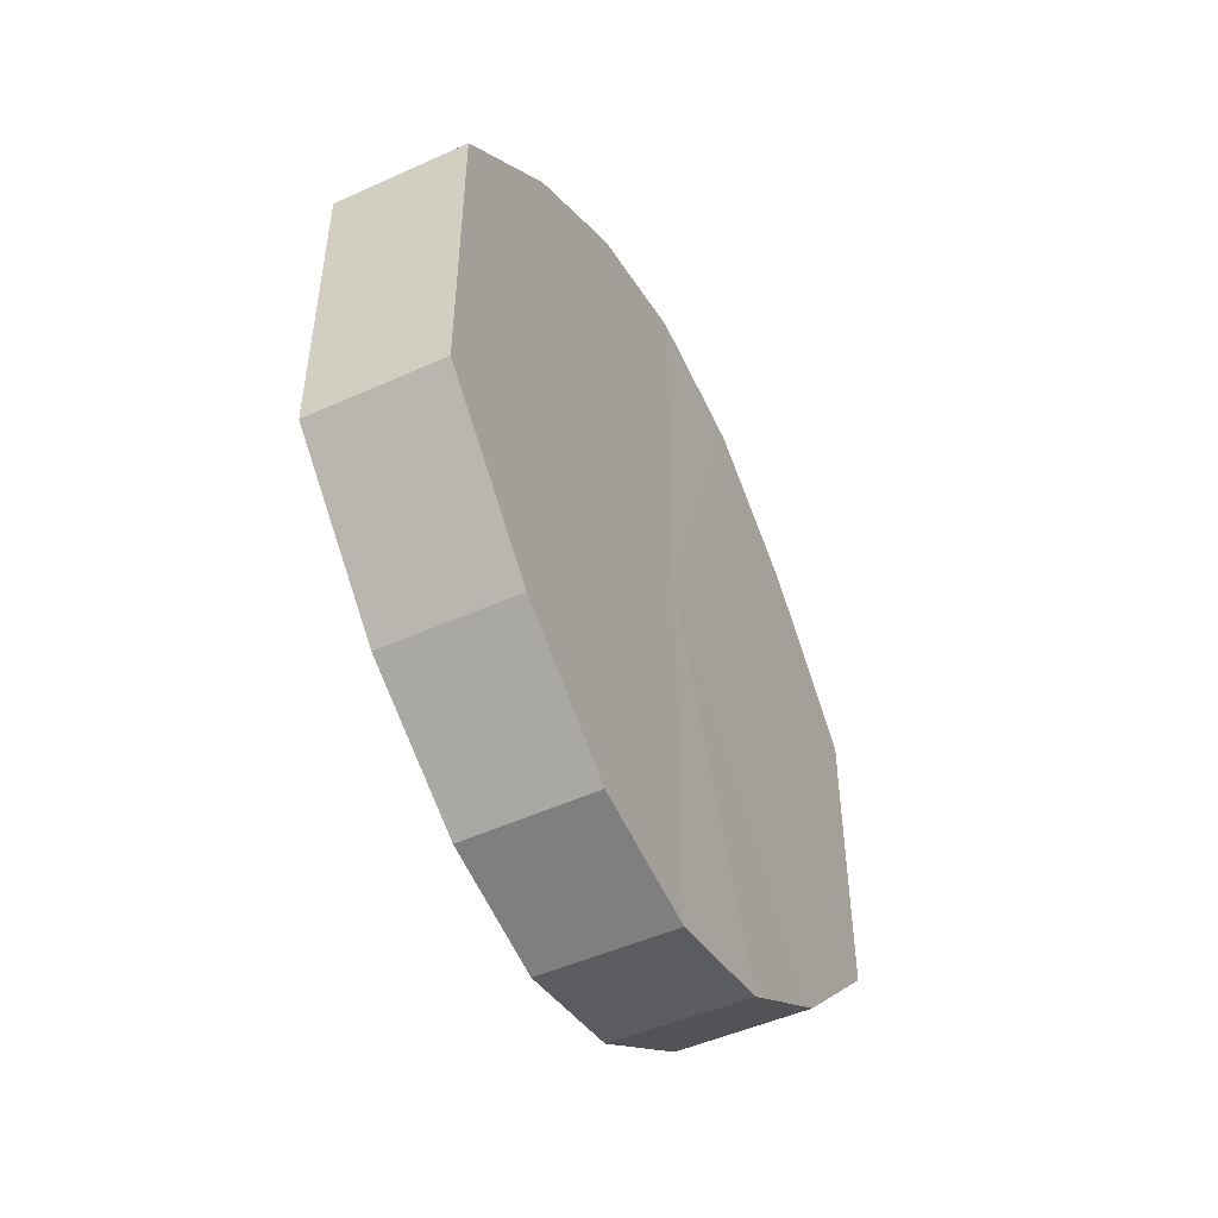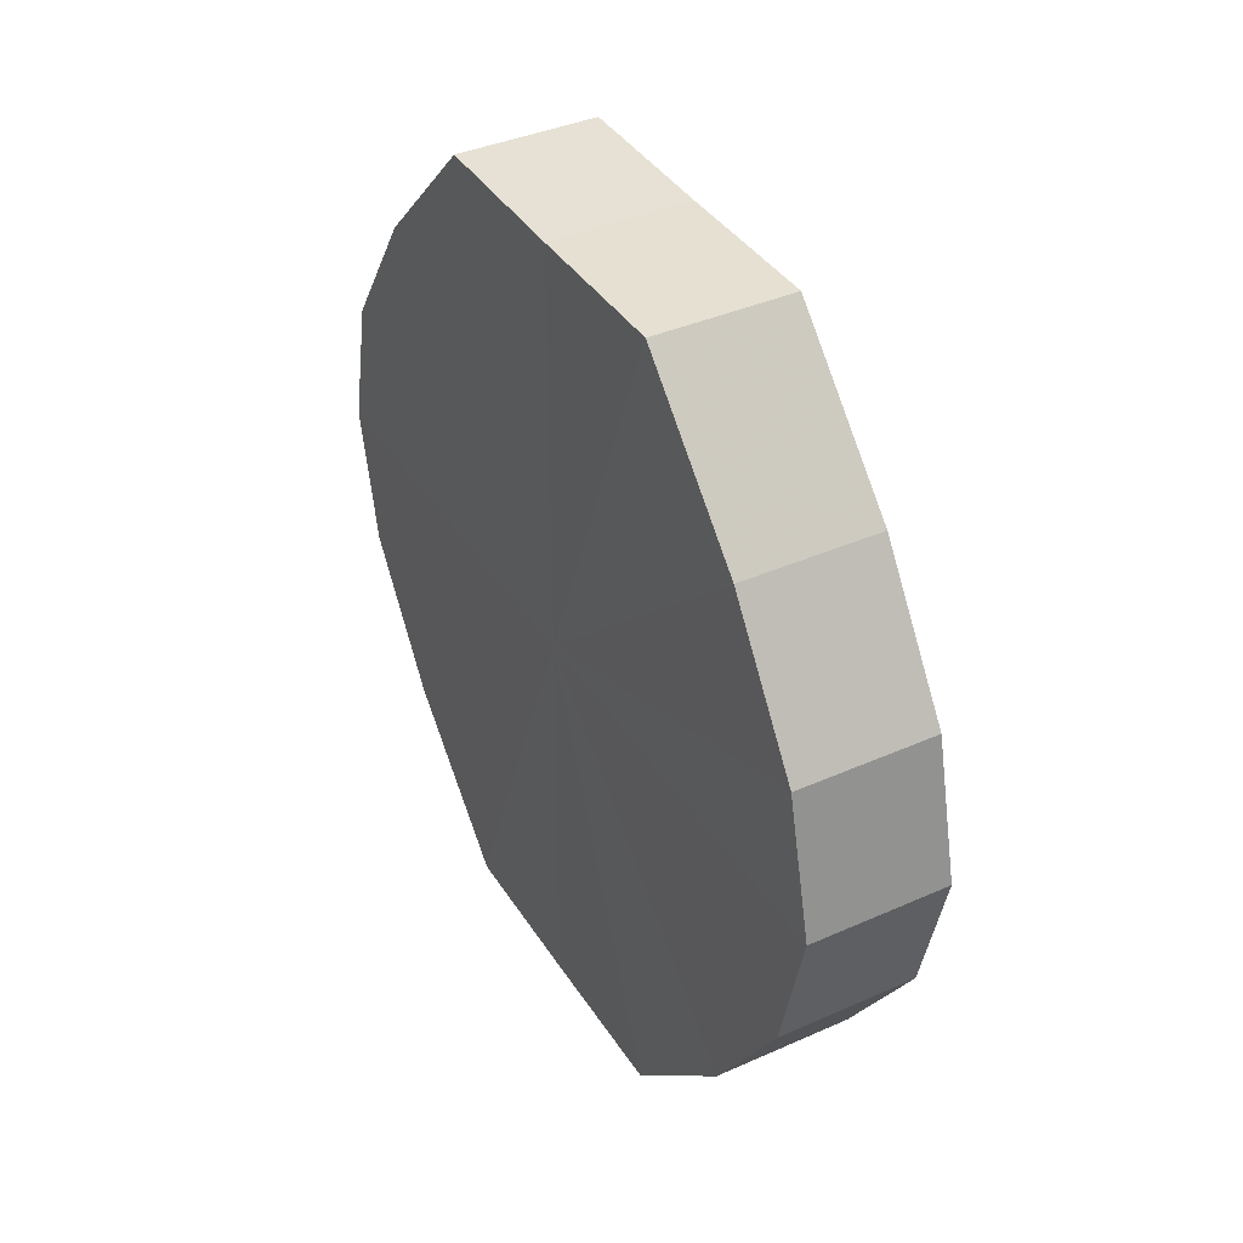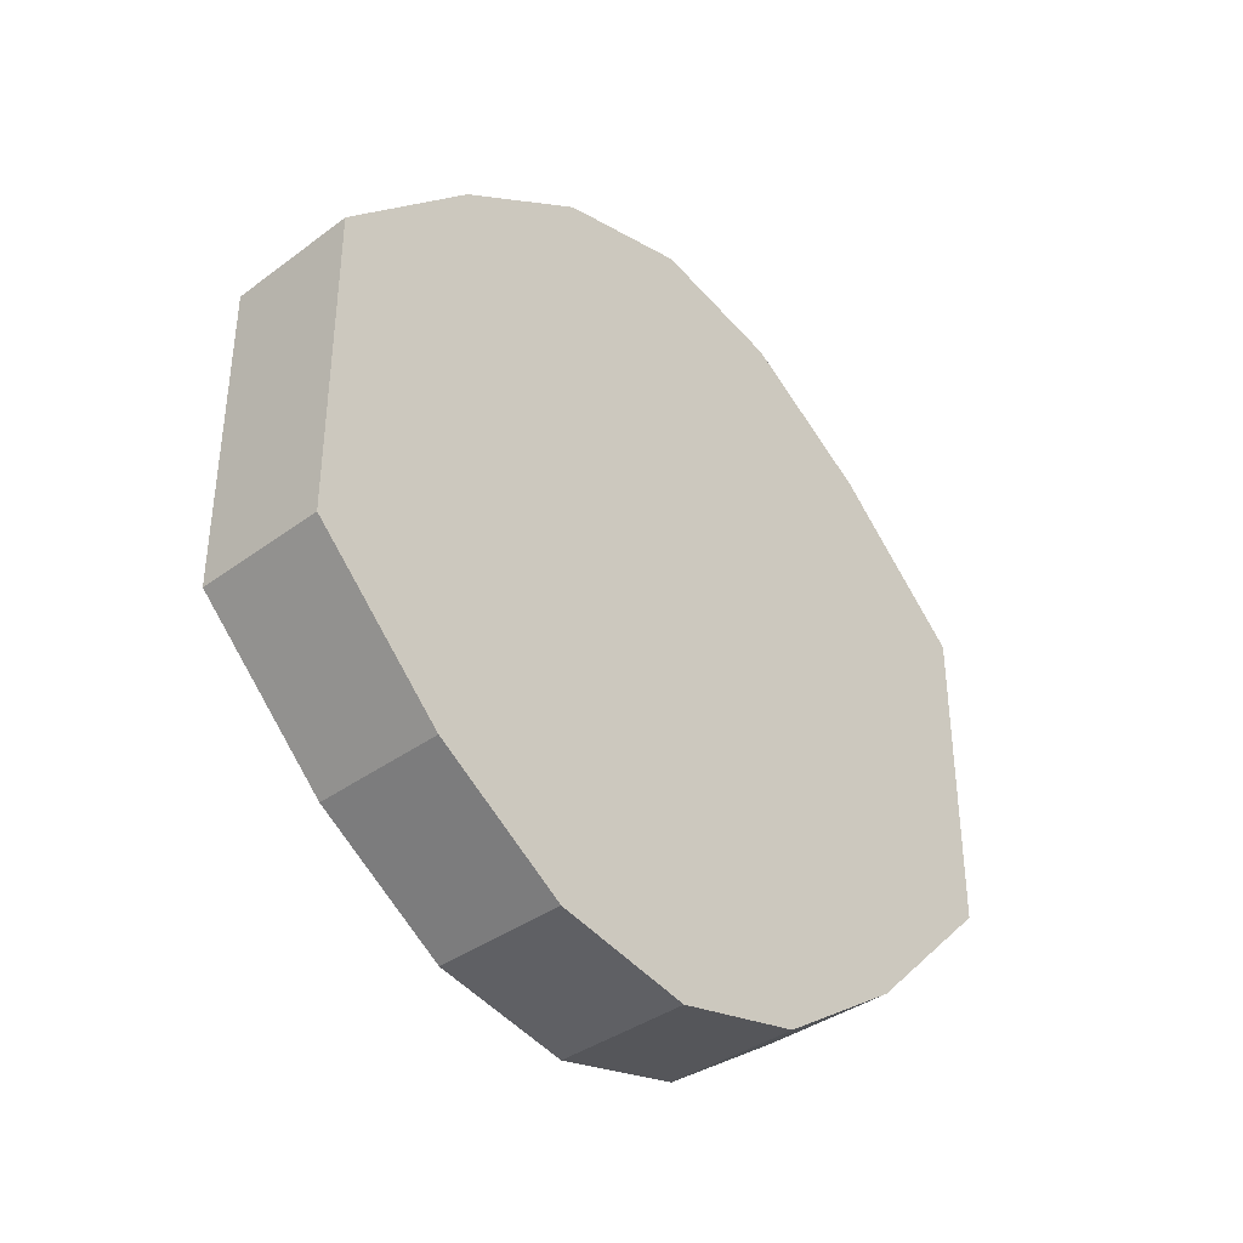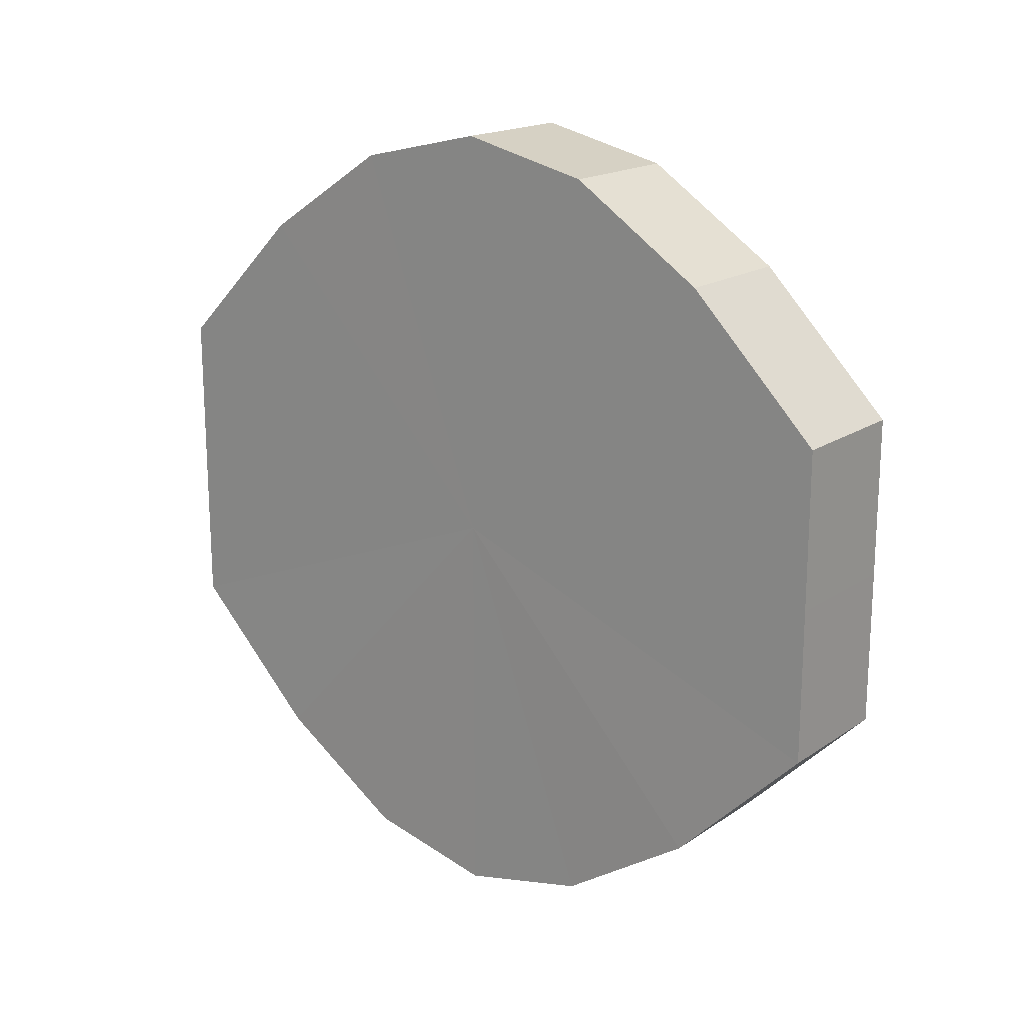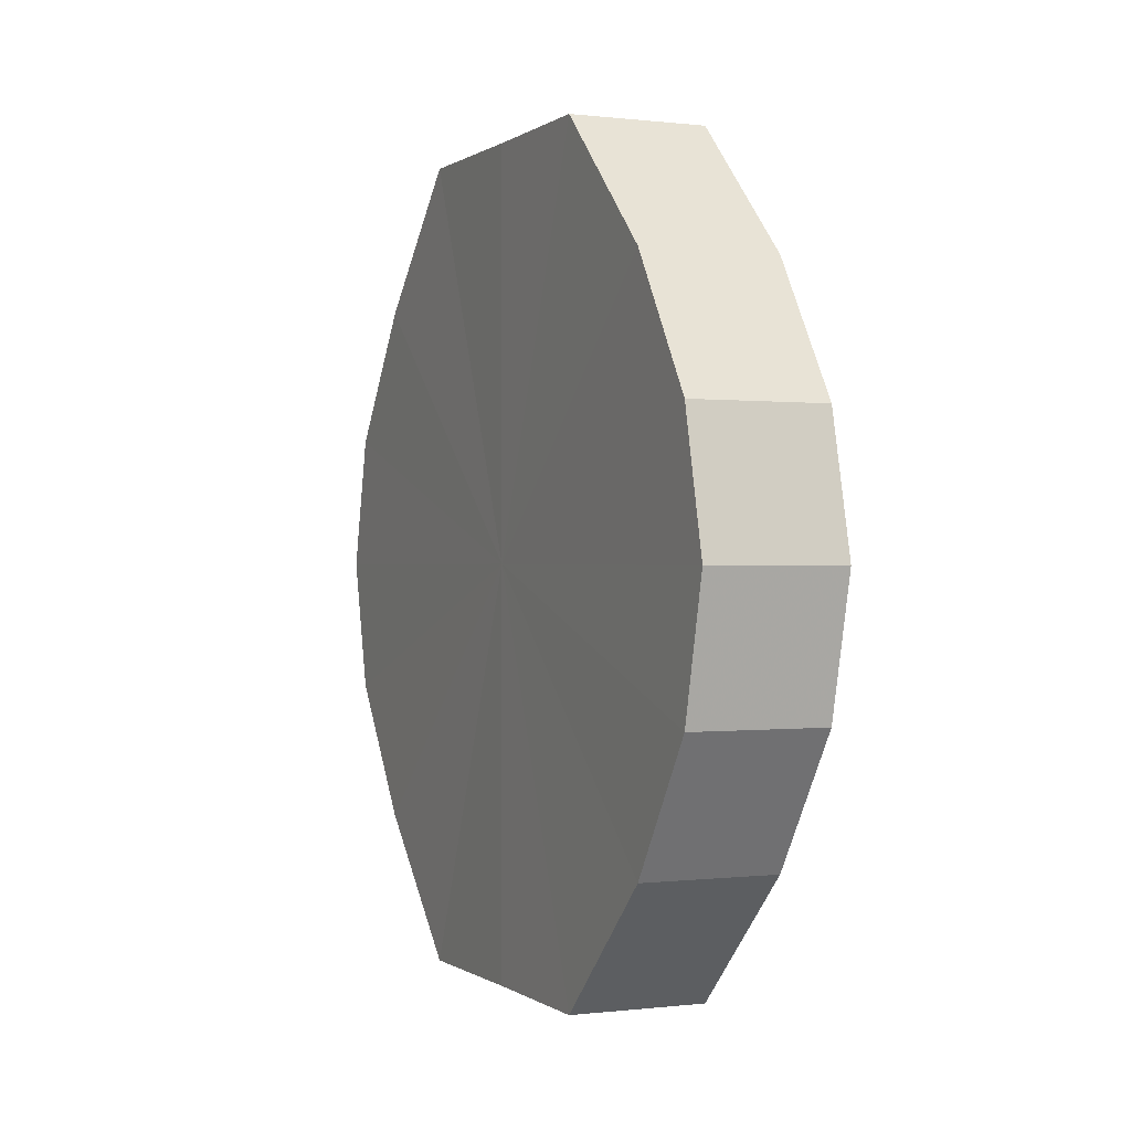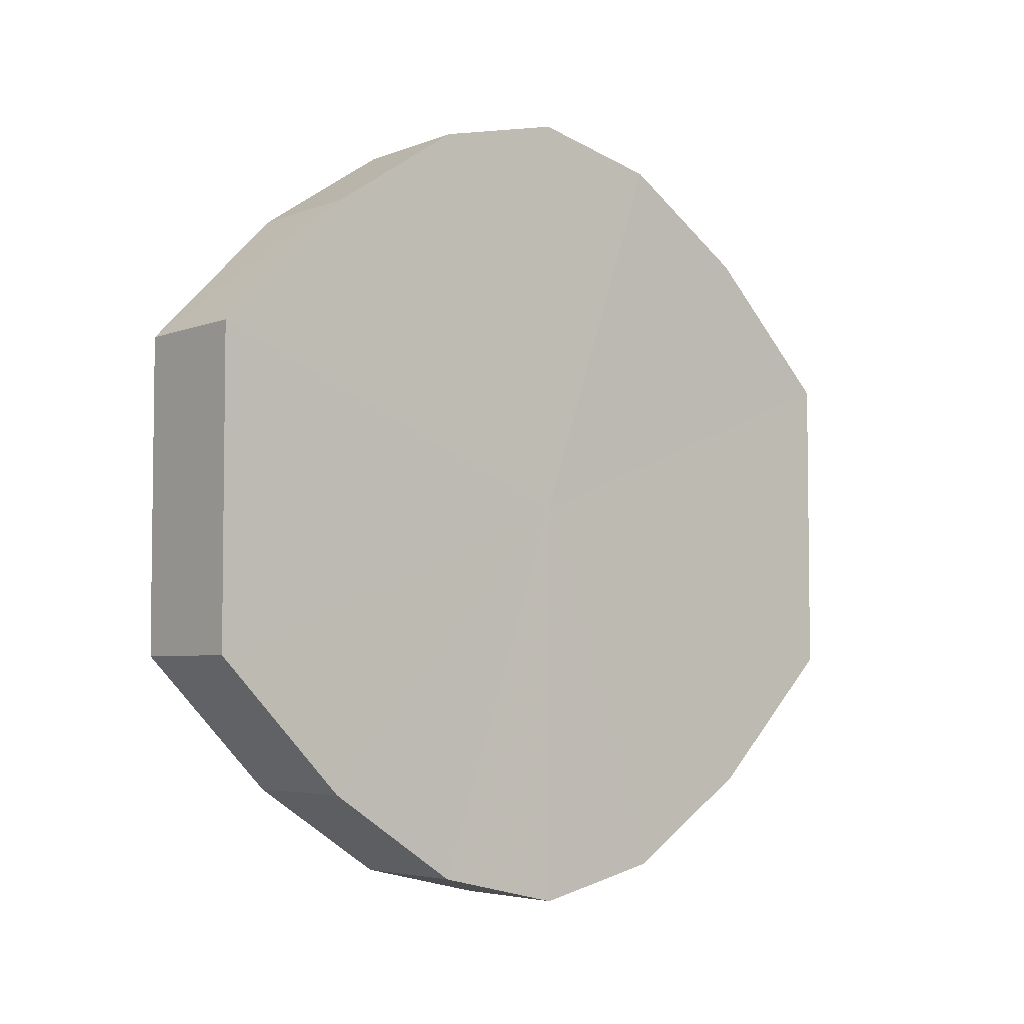
<metadata>
{"format":"obj","ext":"obj","renderer":"f3d","projection":"perspective","resolution":1024,"background":"white","views":[{"elev":-49.0,"azim":-153.5,"up":"+Z"},{"elev":38.9,"azim":151.0,"up":"+Y"},{"elev":-37.5,"azim":43.0,"up":"+Z"},{"elev":18.0,"azim":128.1,"up":"+Z"},{"elev":0.1,"azim":-24.6,"up":"+Y"},{"elev":-4.5,"azim":50.4,"up":"+Z"}]}
</metadata>
<code>
o 24703
v 2208 1872 12.99
v 2208 1872 13
v 2208 1872 12.99
v 2208 1872 13
v 2208 1872 13
v 2208 1872 13
v 2208 1872 13
v 2208 1873 13.01
v 2208 1872 13
v 2208 1872 13
v 2208 1872 13
v 2208 1873 13.02
v 2208 1873 13.01
v 2208 1872 13.01
v 2208 1872 13.01
v 2208 1873 13.04
v 2208 1873 13.02
v 2208 1872 13.02
v 2208 1872 13.02
v 2208 1872 13.05
v 2208 1873 13.04
v 2208 1872 13.04
v 2208 1872 13.04
v 2208 1872 13.05
v 2208 1872 13.05
v 2208 1872 13.05
v 2208 1872 13.05
v 2208 1872 13.05
v 2208 1872 13.05
v 2208 1872 13.05
v 2208 1872 13.05
v 2208 1872 13.05
v 2208 1872 12.99
v 2208 1872 13
v 2208 1872 13
v 2208 1872 13
v 2208 1872 13
v 2208 1872 13
v 2208 1872 12.99
v 2208 1872 13
v 2208 1872 13
v 2208 1873 13.01
v 2208 1873 13.01
v 2208 1872 13.01
v 2208 1872 13
v 2208 1872 13.02
v 2208 1872 13.01
v 2208 1873 13.02
v 2208 1873 13.02
v 2208 1872 13.04
v 2208 1872 13.02
v 2208 1872 13.05
v 2208 1872 13.04
v 2208 1873 13.04
v 2208 1873 13.04
v 2208 1872 13.05
v 2208 1872 13.05
v 2208 1872 13.05
v 2208 1872 13.05
v 2208 1872 13.05
v 2208 1872 13.05
v 2208 1872 13.05
v 2208 1872 13.05
v 2208 1872 13.05
v 2208 1872 13.02
v 2208 1872 13
v 2208 1872 12.99
v 2208 1872 13
v 2208 1872 13
v 2208 1873 13.01
v 2208 1872 13
v 2208 1873 13.02
v 2208 1872 13.01
v 2208 1873 13.04
v 2208 1872 13.02
v 2208 1872 13.05
v 2208 1872 13.04
v 2208 1872 13.05
v 2208 1872 13.05
v 2208 1872 13.05
v 2208 1872 13.05
v 2208 1872 13.02
v 2208 1872 12.99
v 2208 1872 13
v 2208 1872 13
v 2208 1872 13
v 2208 1872 13
v 2208 1873 13.01
v 2208 1872 13.01
v 2208 1873 13.02
v 2208 1872 13.02
v 2208 1873 13.04
v 2208 1872 13.04
v 2208 1872 13.05
v 2208 1872 13.05
v 2208 1872 13.05
v 2208 1872 13.05
v 2208 1872 13.05
f 1 2 3
f 2 4 5
f 6 1 7
f 4 8 9
f 10 6 11
f 8 12 13
f 14 10 15
f 12 16 17
f 18 14 19
f 16 20 21
f 22 18 23
f 20 24 25
f 26 22 27
f 24 28 29
f 30 26 31
f 28 30 32
f 33 34 35
f 35 36 37
f 38 39 33
f 40 41 38
f 37 42 43
f 44 45 40
f 46 47 44
f 43 48 49
f 50 51 46
f 52 53 50
f 49 54 55
f 56 57 52
f 58 59 56
f 55 60 61
f 62 63 58
f 61 64 62
f 65 66 67
f 65 68 66
f 65 67 69
f 65 70 68
f 65 69 71
f 65 72 70
f 65 71 73
f 65 74 72
f 65 73 75
f 65 76 74
f 65 75 77
f 65 78 76
f 65 77 79
f 65 80 78
f 65 79 81
f 65 81 80
f 82 83 84
f 82 85 83
f 82 84 86
f 82 87 85
f 82 86 88
f 82 89 87
f 82 88 90
f 82 91 89
f 82 90 92
f 82 93 91
f 82 92 94
f 82 95 93
f 82 94 96
f 82 97 95
f 82 96 98
f 82 98 97

</code>
